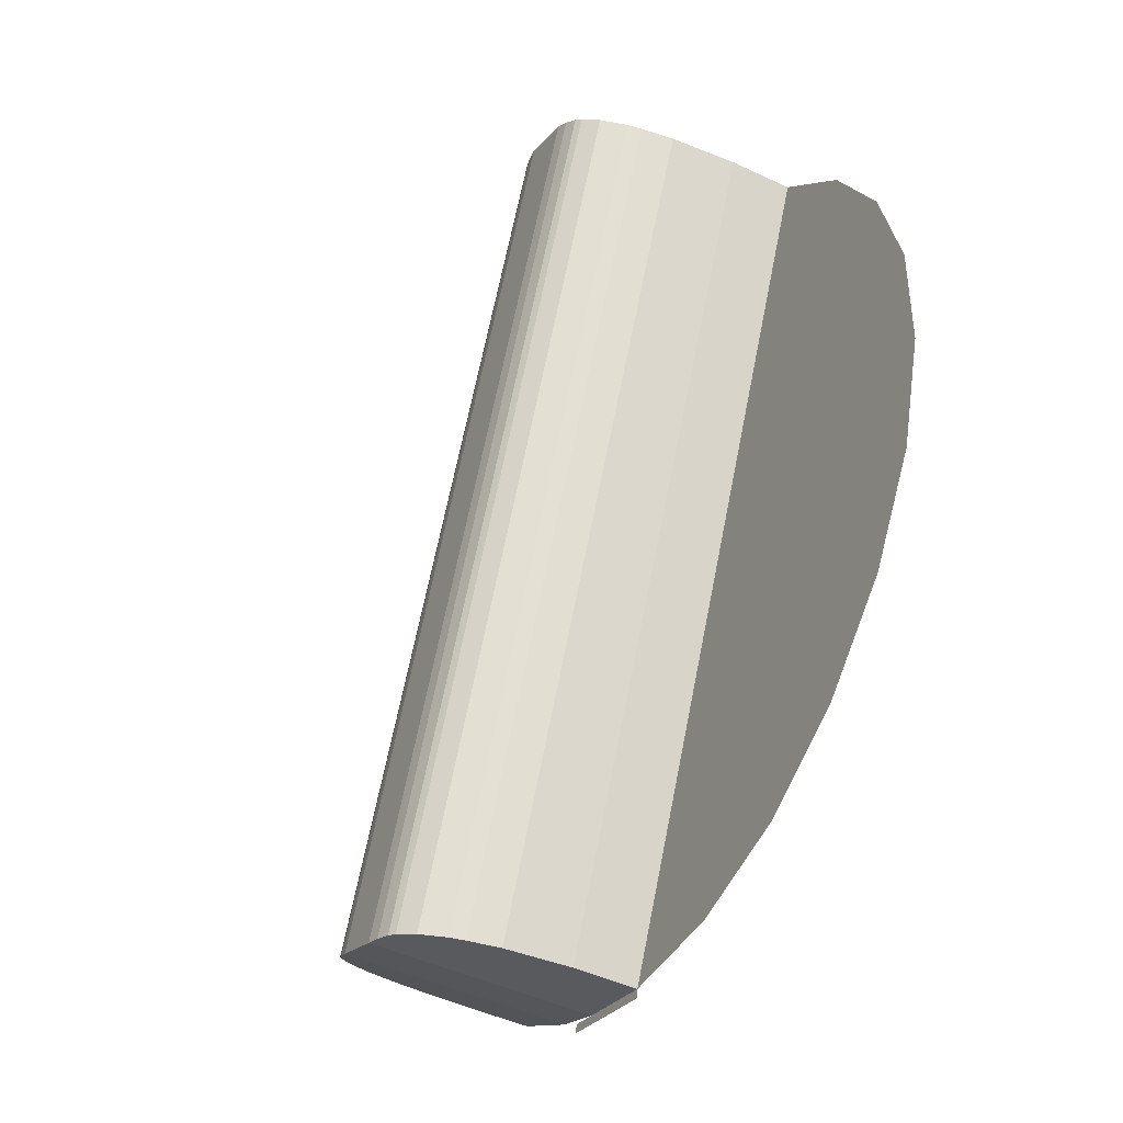
<metadata>
{"format":"obj","ext":"obj","renderer":"f3d","projection":"perspective","resolution":1024,"background":"white","views":[{"elev":-19.1,"azim":63.9,"up":"+Y"}]}
</metadata>
<code>
o mesh6/mesh6-geometry/material_1#mesh6-geometry
v 0.1547 0.3652 0.4271
v 0.1494 0.365 0.4272
v 0.1477 0.3643 0.4273
v 0.1494 0.365 0.4272
v 0.1547 0.3652 0.4271
v 0.1545 0.3657 0.427
v 0.1477 0.3643 0.4273
v 0.1494 0.365 0.4272
v 0.1477 0.3648 0.4272
v 0.1733 0.3841 0.423
v 0.1742 0.3908 0.4215
v 0.1545 0.3657 0.427
v 0.1707 0.3778 0.4244
v 0.1733 0.3841 0.423
v 0.1545 0.3657 0.427
v 0.1665 0.3724 0.4255
v 0.1707 0.3778 0.4244
v 0.1545 0.3657 0.427
v 0.161 0.3683 0.4264
v 0.1665 0.3724 0.4255
v 0.1545 0.3657 0.427
v 0.1545 0.3657 0.427
v 0.1502 0.368 0.4403
v 0.1494 0.365 0.4272
v 0.1742 0.3908 0.4215
v 0.1733 0.3975 0.4201
v 0.1545 0.3657 0.427
v 0.1733 0.3975 0.4201
v 0.1707 0.4038 0.4187
v 0.1545 0.3657 0.427
v 0.1707 0.4038 0.4187
v 0.1665 0.4092 0.4175
v 0.1545 0.3657 0.427
v 0.1665 0.4092 0.4175
v 0.161 0.4133 0.4166
v 0.1545 0.3657 0.427
v 0.1545 0.4159 0.4161
v 0.1545 0.3657 0.427
v 0.161 0.4133 0.4166
v 0.1494 0.4166 0.4159
v 0.1494 0.4195 0.4292
v 0.1545 0.4159 0.4161
v 0.1477 0.4168 0.4159
v 0.1459 0.4166 0.4159
v 0.1494 0.4166 0.4159
v 0.1494 0.365 0.4272
v 0.1494 0.3679 0.4404
v 0.1477 0.365 0.4272
v 0.1494 0.3679 0.4404
v 0.1494 0.365 0.4272
v 0.1502 0.368 0.4403
v 0.1511 0.3681 0.44
v 0.1502 0.368 0.4403
v 0.1545 0.3657 0.427
v 0.1545 0.4159 0.4161
v 0.1545 0.4167 0.4199
v 0.1545 0.3657 0.427
v 0.1502 0.4193 0.4291
v 0.1545 0.4159 0.4161
v 0.1494 0.4195 0.4292
v 0.1494 0.4166 0.4159
v 0.1459 0.4166 0.4159
v 0.1494 0.4195 0.4292
v 0.1477 0.365 0.4272
v 0.1494 0.3679 0.4404
v 0.1459 0.365 0.4271
v 0.1502 0.368 0.4403
v 0.1502 0.4193 0.4291
v 0.1494 0.3679 0.4404
v 0.1511 0.3681 0.44
v 0.1511 0.4192 0.4289
v 0.1502 0.368 0.4403
v 0.1515 0.3681 0.4398
v 0.1511 0.3681 0.44
v 0.1545 0.3657 0.427
v 0.1408 0.3657 0.427
v 0.1459 0.365 0.4271
v 0.1408 0.3665 0.4308
v 0.1545 0.3665 0.4308
v 0.1545 0.3657 0.427
v 0.1545 0.4167 0.4199
v 0.1545 0.4167 0.4199
v 0.1545 0.4159 0.4161
v 0.1541 0.4176 0.4238
v 0.1408 0.4159 0.4161
v 0.1408 0.4167 0.4199
v 0.1459 0.4166 0.4159
v 0.1408 0.4159 0.4161
v 0.1344 0.4133 0.4166
v 0.1408 0.3657 0.427
v 0.1408 0.4159 0.4161
v 0.1408 0.3657 0.427
v 0.1408 0.4167 0.4199
v 0.1511 0.4192 0.4289
v 0.1545 0.4159 0.4161
v 0.1502 0.4193 0.4291
v 0.1494 0.4195 0.4292
v 0.1494 0.3679 0.4404
v 0.1502 0.4193 0.4291
v 0.1459 0.4195 0.4292
v 0.1494 0.4195 0.4292
v 0.1459 0.4166 0.4159
v 0.1459 0.3679 0.4404
v 0.1459 0.365 0.4271
v 0.1494 0.3679 0.4404
v 0.1502 0.4193 0.4291
v 0.1502 0.368 0.4403
v 0.1511 0.4192 0.4289
v 0.1511 0.4192 0.4289
v 0.1511 0.3681 0.44
v 0.1515 0.419 0.4287
v 0.1515 0.3681 0.4398
v 0.1515 0.419 0.4287
v 0.1511 0.3681 0.44
v 0.1524 0.368 0.4389
v 0.1515 0.3681 0.4398
v 0.1545 0.3657 0.427
v 0.1412 0.3673 0.4348
v 0.1408 0.3665 0.4308
v 0.1459 0.365 0.4271
v 0.1408 0.3665 0.4308
v 0.1408 0.4167 0.4199
v 0.1408 0.3657 0.427
v 0.1545 0.3665 0.4308
v 0.1541 0.3673 0.4348
v 0.1545 0.3657 0.427
v 0.1545 0.4167 0.4199
v 0.1541 0.4176 0.4238
v 0.1545 0.3665 0.4308
v 0.1541 0.4176 0.4238
v 0.1545 0.4159 0.4161
v 0.1535 0.4181 0.4256
v 0.1412 0.4176 0.4238
v 0.1459 0.4166 0.4159
v 0.1408 0.4167 0.4199
v 0.1289 0.4092 0.4175
v 0.1408 0.3657 0.427
v 0.1344 0.4133 0.4166
v 0.1515 0.419 0.4287
v 0.1545 0.4159 0.4161
v 0.1511 0.4192 0.4289
v 0.1494 0.4195 0.4292
v 0.1459 0.4195 0.4292
v 0.1494 0.3679 0.4404
v 0.1459 0.4195 0.4292
v 0.1459 0.4166 0.4159
v 0.1451 0.4193 0.4291
v 0.1459 0.3679 0.4404
v 0.1451 0.368 0.4403
v 0.1459 0.365 0.4271
v 0.1459 0.3679 0.4404
v 0.1494 0.3679 0.4404
v 0.1459 0.4195 0.4292
v 0.1515 0.419 0.4287
v 0.1515 0.3681 0.4398
v 0.1524 0.4188 0.4279
v 0.1524 0.368 0.4389
v 0.1524 0.4188 0.4279
v 0.1515 0.3681 0.4398
v 0.1532 0.3678 0.4375
v 0.1524 0.368 0.4389
v 0.1545 0.3657 0.427
v 0.1408 0.3665 0.4308
v 0.1412 0.3673 0.4348
v 0.1408 0.4167 0.4199
v 0.1418 0.3677 0.4366
v 0.1412 0.3673 0.4348
v 0.1459 0.365 0.4271
v 0.1344 0.3683 0.4264
v 0.1408 0.3657 0.427
v 0.1289 0.3724 0.4255
v 0.1541 0.3673 0.4348
v 0.1535 0.3677 0.4366
v 0.1545 0.3657 0.427
v 0.1541 0.3673 0.4348
v 0.1545 0.3665 0.4308
v 0.1541 0.4176 0.4238
v 0.1535 0.4181 0.4256
v 0.1545 0.4159 0.4161
v 0.1532 0.4183 0.4265
v 0.1541 0.4176 0.4238
v 0.1535 0.4181 0.4256
v 0.1541 0.3673 0.4348
v 0.1418 0.4181 0.4256
v 0.1459 0.4166 0.4159
v 0.1412 0.4176 0.4238
v 0.1412 0.4176 0.4238
v 0.1408 0.4167 0.4199
v 0.1412 0.3673 0.4348
v 0.1246 0.4038 0.4187
v 0.1408 0.3657 0.427
v 0.1289 0.4092 0.4175
v 0.1524 0.4188 0.4279
v 0.1545 0.4159 0.4161
v 0.1515 0.419 0.4287
v 0.1451 0.4193 0.4291
v 0.1459 0.4166 0.4159
v 0.1442 0.4192 0.4289
v 0.1459 0.4195 0.4292
v 0.1451 0.4193 0.4291
v 0.1459 0.3679 0.4404
v 0.1451 0.368 0.4403
v 0.1442 0.3681 0.44
v 0.1459 0.365 0.4271
v 0.1451 0.368 0.4403
v 0.1459 0.3679 0.4404
v 0.1451 0.4193 0.4291
v 0.1524 0.368 0.4389
v 0.1532 0.3678 0.4375
v 0.1524 0.4188 0.4279
v 0.1535 0.3677 0.4366
v 0.1532 0.3678 0.4375
v 0.1545 0.3657 0.427
v 0.1412 0.3673 0.4348
v 0.1418 0.3677 0.4366
v 0.1412 0.4176 0.4238
v 0.1421 0.3678 0.4375
v 0.1418 0.3677 0.4366
v 0.1459 0.365 0.4271
v 0.1289 0.3724 0.4255
v 0.1408 0.3657 0.427
v 0.1246 0.3778 0.4244
v 0.1535 0.3677 0.4366
v 0.1541 0.3673 0.4348
v 0.1535 0.4181 0.4256
v 0.1532 0.4183 0.4265
v 0.1545 0.4159 0.4161
v 0.1524 0.4188 0.4279
v 0.1535 0.4181 0.4256
v 0.1532 0.4183 0.4265
v 0.1535 0.3677 0.4366
v 0.1421 0.4183 0.4265
v 0.1459 0.4166 0.4159
v 0.1418 0.4181 0.4256
v 0.1418 0.4181 0.4256
v 0.1412 0.4176 0.4238
v 0.1418 0.3677 0.4366
v 0.122 0.3975 0.4201
v 0.1408 0.3657 0.427
v 0.1246 0.4038 0.4187
v 0.1442 0.4192 0.4289
v 0.1459 0.4166 0.4159
v 0.1438 0.419 0.4287
v 0.1451 0.4193 0.4291
v 0.1442 0.4192 0.4289
v 0.1451 0.368 0.4403
v 0.1442 0.3681 0.44
v 0.1438 0.3681 0.4398
v 0.1459 0.365 0.4271
v 0.1442 0.3681 0.44
v 0.1451 0.368 0.4403
v 0.1442 0.4192 0.4289
v 0.1532 0.4183 0.4265
v 0.1524 0.4188 0.4279
v 0.1532 0.3678 0.4375
v 0.1532 0.3678 0.4375
v 0.1535 0.3677 0.4366
v 0.1532 0.4183 0.4265
v 0.1418 0.3677 0.4366
v 0.1421 0.3678 0.4375
v 0.1418 0.4181 0.4256
v 0.1429 0.368 0.4389
v 0.1421 0.3678 0.4375
v 0.1459 0.365 0.4271
v 0.1246 0.3778 0.4244
v 0.1408 0.3657 0.427
v 0.122 0.3841 0.423
v 0.1429 0.4188 0.4279
v 0.1459 0.4166 0.4159
v 0.1421 0.4183 0.4265
v 0.1421 0.4183 0.4265
v 0.1418 0.4181 0.4256
v 0.1421 0.3678 0.4375
v 0.1211 0.3908 0.4215
v 0.1408 0.3657 0.427
v 0.122 0.3975 0.4201
v 0.1438 0.419 0.4287
v 0.1459 0.4166 0.4159
v 0.1429 0.4188 0.4279
v 0.1442 0.4192 0.4289
v 0.1438 0.419 0.4287
v 0.1442 0.3681 0.44
v 0.1438 0.3681 0.4398
v 0.1429 0.368 0.4389
v 0.1459 0.365 0.4271
v 0.1438 0.3681 0.4398
v 0.1442 0.3681 0.44
v 0.1438 0.419 0.4287
v 0.1421 0.3678 0.4375
v 0.1429 0.368 0.4389
v 0.1421 0.4183 0.4265
v 0.122 0.3841 0.423
v 0.1408 0.3657 0.427
v 0.1211 0.3908 0.4215
v 0.1429 0.4188 0.4279
v 0.1421 0.4183 0.4265
v 0.1429 0.368 0.4389
v 0.1438 0.419 0.4287
v 0.1429 0.4188 0.4279
v 0.1438 0.3681 0.4398
v 0.1429 0.368 0.4389
v 0.1438 0.3681 0.4398
v 0.1429 0.4188 0.4279
v 0.1477 0.3643 0.4273
v 0.1494 0.365 0.4272
v 0.1547 0.3652 0.4271
v 0.1545 0.3657 0.427
v 0.1547 0.3652 0.4271
v 0.1494 0.365 0.4272
v 0.1477 0.3648 0.4272
v 0.1494 0.365 0.4272
v 0.1477 0.3643 0.4273
v 0.1545 0.3657 0.427
v 0.1742 0.3908 0.4215
v 0.1733 0.3841 0.423
v 0.1545 0.3657 0.427
v 0.1733 0.3841 0.423
v 0.1707 0.3778 0.4244
v 0.1545 0.3657 0.427
v 0.1707 0.3778 0.4244
v 0.1665 0.3724 0.4255
v 0.1545 0.3657 0.427
v 0.1665 0.3724 0.4255
v 0.161 0.3683 0.4264
v 0.1477 0.365 0.4272
v 0.1545 0.3657 0.427
v 0.1494 0.365 0.4272
v 0.1494 0.365 0.4272
v 0.1545 0.3657 0.427
v 0.1477 0.365 0.4272
v 0.1494 0.365 0.4272
v 0.1502 0.368 0.4403
v 0.1545 0.3657 0.427
v 0.1545 0.3657 0.427
v 0.1733 0.3975 0.4201
v 0.1742 0.3908 0.4215
v 0.1545 0.3657 0.427
v 0.1707 0.4038 0.4187
v 0.1733 0.3975 0.4201
v 0.1545 0.3657 0.427
v 0.1665 0.4092 0.4175
v 0.1707 0.4038 0.4187
v 0.1545 0.3657 0.427
v 0.161 0.4133 0.4166
v 0.1665 0.4092 0.4175
v 0.161 0.4133 0.4166
v 0.1545 0.3657 0.427
v 0.1545 0.4159 0.4161
v 0.1408 0.4159 0.4161
v 0.1494 0.4166 0.4159
v 0.1545 0.4159 0.4161
v 0.1545 0.4159 0.4161
v 0.1494 0.4166 0.4159
v 0.1408 0.4159 0.4161
v 0.1545 0.4159 0.4161
v 0.1494 0.4195 0.4292
v 0.1494 0.4166 0.4159
v 0.1494 0.4166 0.4159
v 0.1459 0.4166 0.4159
v 0.1477 0.4168 0.4159
v 0.1459 0.365 0.4271
v 0.1545 0.3657 0.427
v 0.1477 0.365 0.4272
v 0.1477 0.365 0.4272
v 0.1545 0.3657 0.427
v 0.1459 0.365 0.4271
v 0.1477 0.365 0.4272
v 0.1494 0.3679 0.4404
v 0.1494 0.365 0.4272
v 0.1502 0.368 0.4403
v 0.1494 0.365 0.4272
v 0.1494 0.3679 0.4404
v 0.1545 0.3657 0.427
v 0.1502 0.368 0.4403
v 0.1511 0.3681 0.44
v 0.1408 0.3657 0.427
v 0.1545 0.4159 0.4161
v 0.1545 0.3657 0.427
v 0.1545 0.3657 0.427
v 0.1545 0.4159 0.4161
v 0.1408 0.3657 0.427
v 0.1545 0.3657 0.427
v 0.1545 0.4167 0.4199
v 0.1545 0.4159 0.4161
v 0.1494 0.4166 0.4159
v 0.1408 0.4159 0.4161
v 0.1459 0.4166 0.4159
v 0.1459 0.4166 0.4159
v 0.1408 0.4159 0.4161
v 0.1494 0.4166 0.4159
v 0.1408 0.4159 0.4161
v 0.1545 0.4159 0.4161
v 0.1408 0.3657 0.427
v 0.1408 0.3657 0.427
v 0.1545 0.4159 0.4161
v 0.1408 0.4159 0.4161
v 0.1494 0.4195 0.4292
v 0.1545 0.4159 0.4161
v 0.1502 0.4193 0.4291
v 0.1494 0.4195 0.4292
v 0.1459 0.4166 0.4159
v 0.1494 0.4166 0.4159
v 0.1408 0.3657 0.427
v 0.1545 0.3657 0.427
v 0.1459 0.365 0.4271
v 0.1459 0.365 0.4271
v 0.1545 0.3657 0.427
v 0.1408 0.3657 0.427
v 0.1459 0.365 0.4271
v 0.1494 0.3679 0.4404
v 0.1477 0.365 0.4272
v 0.1494 0.3679 0.4404
v 0.1502 0.4193 0.4291
v 0.1502 0.368 0.4403
v 0.1502 0.368 0.4403
v 0.1511 0.4192 0.4289
v 0.1511 0.3681 0.44
v 0.1545 0.3657 0.427
v 0.1511 0.3681 0.44
v 0.1515 0.3681 0.4398
v 0.1408 0.3665 0.4308
v 0.1459 0.365 0.4271
v 0.1408 0.3657 0.427
v 0.1545 0.4167 0.4199
v 0.1545 0.3657 0.427
v 0.1545 0.3665 0.4308
v 0.1541 0.4176 0.4238
v 0.1545 0.4159 0.4161
v 0.1545 0.4167 0.4199
v 0.1459 0.4166 0.4159
v 0.1408 0.4167 0.4199
v 0.1408 0.4159 0.4161
v 0.1408 0.3657 0.427
v 0.1344 0.4133 0.4166
v 0.1408 0.4159 0.4161
v 0.1408 0.4167 0.4199
v 0.1408 0.3657 0.427
v 0.1408 0.4159 0.4161
v 0.1502 0.4193 0.4291
v 0.1545 0.4159 0.4161
v 0.1511 0.4192 0.4289
v 0.1502 0.4193 0.4291
v 0.1494 0.3679 0.4404
v 0.1494 0.4195 0.4292
v 0.1459 0.4166 0.4159
v 0.1494 0.4195 0.4292
v 0.1459 0.4195 0.4292
v 0.1494 0.3679 0.4404
v 0.1459 0.365 0.4271
v 0.1459 0.3679 0.4404
v 0.1511 0.4192 0.4289
v 0.1502 0.368 0.4403
v 0.1502 0.4193 0.4291
v 0.1515 0.419 0.4287
v 0.1511 0.3681 0.44
v 0.1511 0.4192 0.4289
v 0.1511 0.3681 0.44
v 0.1515 0.419 0.4287
v 0.1515 0.3681 0.4398
v 0.1545 0.3657 0.427
v 0.1515 0.3681 0.4398
v 0.1524 0.368 0.4389
v 0.1459 0.365 0.4271
v 0.1408 0.3665 0.4308
v 0.1412 0.3673 0.4348
v 0.1408 0.3657 0.427
v 0.1408 0.4167 0.4199
v 0.1408 0.3665 0.4308
v 0.1545 0.3657 0.427
v 0.1541 0.3673 0.4348
v 0.1545 0.3665 0.4308
v 0.1545 0.3665 0.4308
v 0.1541 0.4176 0.4238
v 0.1545 0.4167 0.4199
v 0.1535 0.4181 0.4256
v 0.1545 0.4159 0.4161
v 0.1541 0.4176 0.4238
v 0.1408 0.4167 0.4199
v 0.1459 0.4166 0.4159
v 0.1412 0.4176 0.4238
v 0.1344 0.4133 0.4166
v 0.1408 0.3657 0.427
v 0.1289 0.4092 0.4175
v 0.1511 0.4192 0.4289
v 0.1545 0.4159 0.4161
v 0.1515 0.419 0.4287
v 0.1494 0.3679 0.4404
v 0.1459 0.4195 0.4292
v 0.1494 0.4195 0.4292
v 0.1451 0.4193 0.4291
v 0.1459 0.4166 0.4159
v 0.1459 0.4195 0.4292
v 0.1459 0.365 0.4271
v 0.1451 0.368 0.4403
v 0.1459 0.3679 0.4404
v 0.1459 0.4195 0.4292
v 0.1494 0.3679 0.4404
v 0.1459 0.3679 0.4404
v 0.1524 0.4188 0.4279
v 0.1515 0.3681 0.4398
v 0.1515 0.419 0.4287
v 0.1515 0.3681 0.4398
v 0.1524 0.4188 0.4279
v 0.1524 0.368 0.4389
v 0.1545 0.3657 0.427
v 0.1524 0.368 0.4389
v 0.1532 0.3678 0.4375
v 0.1408 0.4167 0.4199
v 0.1412 0.3673 0.4348
v 0.1408 0.3665 0.4308
v 0.1459 0.365 0.4271
v 0.1412 0.3673 0.4348
v 0.1418 0.3677 0.4366
v 0.1289 0.3724 0.4255
v 0.1408 0.3657 0.427
v 0.1344 0.3683 0.4264
v 0.1545 0.3657 0.427
v 0.1535 0.3677 0.4366
v 0.1541 0.3673 0.4348
v 0.1541 0.4176 0.4238
v 0.1545 0.3665 0.4308
v 0.1541 0.3673 0.4348
v 0.1532 0.4183 0.4265
v 0.1545 0.4159 0.4161
v 0.1535 0.4181 0.4256
v 0.1541 0.3673 0.4348
v 0.1535 0.4181 0.4256
v 0.1541 0.4176 0.4238
v 0.1412 0.4176 0.4238
v 0.1459 0.4166 0.4159
v 0.1418 0.4181 0.4256
v 0.1412 0.3673 0.4348
v 0.1408 0.4167 0.4199
v 0.1412 0.4176 0.4238
v 0.1289 0.4092 0.4175
v 0.1408 0.3657 0.427
v 0.1246 0.4038 0.4187
v 0.1515 0.419 0.4287
v 0.1545 0.4159 0.4161
v 0.1524 0.4188 0.4279
v 0.1442 0.4192 0.4289
v 0.1459 0.4166 0.4159
v 0.1451 0.4193 0.4291
v 0.1459 0.3679 0.4404
v 0.1451 0.4193 0.4291
v 0.1459 0.4195 0.4292
v 0.1459 0.365 0.4271
v 0.1442 0.3681 0.44
v 0.1451 0.368 0.4403
v 0.1451 0.4193 0.4291
v 0.1459 0.3679 0.4404
v 0.1451 0.368 0.4403
v 0.1524 0.4188 0.4279
v 0.1532 0.3678 0.4375
v 0.1524 0.368 0.4389
v 0.1545 0.3657 0.427
v 0.1532 0.3678 0.4375
v 0.1535 0.3677 0.4366
v 0.1412 0.4176 0.4238
v 0.1418 0.3677 0.4366
v 0.1412 0.3673 0.4348
v 0.1459 0.365 0.4271
v 0.1418 0.3677 0.4366
v 0.1421 0.3678 0.4375
v 0.1246 0.3778 0.4244
v 0.1408 0.3657 0.427
v 0.1289 0.3724 0.4255
v 0.1535 0.4181 0.4256
v 0.1541 0.3673 0.4348
v 0.1535 0.3677 0.4366
v 0.1524 0.4188 0.4279
v 0.1545 0.4159 0.4161
v 0.1532 0.4183 0.4265
v 0.1535 0.3677 0.4366
v 0.1532 0.4183 0.4265
v 0.1535 0.4181 0.4256
v 0.1418 0.4181 0.4256
v 0.1459 0.4166 0.4159
v 0.1421 0.4183 0.4265
v 0.1418 0.3677 0.4366
v 0.1412 0.4176 0.4238
v 0.1418 0.4181 0.4256
v 0.1246 0.4038 0.4187
v 0.1408 0.3657 0.427
v 0.122 0.3975 0.4201
v 0.1438 0.419 0.4287
v 0.1459 0.4166 0.4159
v 0.1442 0.4192 0.4289
v 0.1451 0.368 0.4403
v 0.1442 0.4192 0.4289
v 0.1451 0.4193 0.4291
v 0.1459 0.365 0.4271
v 0.1438 0.3681 0.4398
v 0.1442 0.3681 0.44
v 0.1442 0.4192 0.4289
v 0.1451 0.368 0.4403
v 0.1442 0.3681 0.44
v 0.1532 0.3678 0.4375
v 0.1524 0.4188 0.4279
v 0.1532 0.4183 0.4265
v 0.1532 0.4183 0.4265
v 0.1535 0.3677 0.4366
v 0.1532 0.3678 0.4375
v 0.1418 0.4181 0.4256
v 0.1421 0.3678 0.4375
v 0.1418 0.3677 0.4366
v 0.1459 0.365 0.4271
v 0.1421 0.3678 0.4375
v 0.1429 0.368 0.4389
v 0.122 0.3841 0.423
v 0.1408 0.3657 0.427
v 0.1246 0.3778 0.4244
v 0.1421 0.4183 0.4265
v 0.1459 0.4166 0.4159
v 0.1429 0.4188 0.4279
v 0.1421 0.3678 0.4375
v 0.1418 0.4181 0.4256
v 0.1421 0.4183 0.4265
v 0.122 0.3975 0.4201
v 0.1408 0.3657 0.427
v 0.1211 0.3908 0.4215
v 0.1429 0.4188 0.4279
v 0.1459 0.4166 0.4159
v 0.1438 0.419 0.4287
v 0.1442 0.3681 0.44
v 0.1438 0.419 0.4287
v 0.1442 0.4192 0.4289
v 0.1459 0.365 0.4271
v 0.1429 0.368 0.4389
v 0.1438 0.3681 0.4398
v 0.1438 0.419 0.4287
v 0.1442 0.3681 0.44
v 0.1438 0.3681 0.4398
v 0.1421 0.4183 0.4265
v 0.1429 0.368 0.4389
v 0.1421 0.3678 0.4375
v 0.1211 0.3908 0.4215
v 0.1408 0.3657 0.427
v 0.122 0.3841 0.423
v 0.1429 0.368 0.4389
v 0.1421 0.4183 0.4265
v 0.1429 0.4188 0.4279
v 0.1438 0.3681 0.4398
v 0.1429 0.4188 0.4279
v 0.1438 0.419 0.4287
v 0.1429 0.4188 0.4279
v 0.1438 0.3681 0.4398
v 0.1429 0.368 0.4389
f 1 2 3
f 4 5 6
f 7 8 9
f 10 11 12
f 13 14 15
f 16 17 18
f 19 20 21
f 22 23 24
f 25 26 27
f 28 29 30
f 31 32 33
f 34 35 36
f 37 38 39
f 40 41 42
f 43 44 45
f 46 47 48
f 49 50 51
f 52 53 54
f 55 56 57
f 58 59 60
f 61 62 63
f 64 65 66
f 67 68 69
f 70 71 72
f 73 74 75
f 76 77 78
f 79 80 81
f 82 83 84
f 85 86 87
f 88 89 90
f 91 92 93
f 94 95 96
f 97 98 99
f 100 101 102
f 103 104 105
f 106 107 108
f 109 110 111
f 112 113 114
f 115 116 117
f 118 119 120
f 121 122 123
f 124 125 126
f 127 128 129
f 130 131 132
f 133 134 135
f 136 137 138
f 139 140 141
f 142 143 144
f 145 146 147
f 148 149 150
f 151 152 153
f 154 155 156
f 157 158 159
f 160 161 162
f 163 164 165
f 166 167 168
f 169 170 171
f 172 173 174
f 175 176 177
f 178 179 180
f 181 182 183
f 184 185 186
f 187 188 189
f 190 191 192
f 193 194 195
f 196 197 198
f 199 200 201
f 202 203 204
f 205 206 207
f 208 209 210
f 211 212 213
f 214 215 216
f 217 218 219
f 220 221 222
f 223 224 225
f 226 227 228
f 229 230 231
f 232 233 234
f 235 236 237
f 238 239 240
f 241 242 243
f 244 245 246
f 247 248 249
f 250 251 252
f 253 254 255
f 256 257 258
f 259 260 261
f 262 263 264
f 265 266 267
f 268 269 270
f 271 272 273
f 274 275 276
f 277 278 279
f 280 281 282
f 283 284 285
f 286 287 288
f 289 290 291
f 292 293 294
f 295 296 297
f 298 299 300
f 301 302 303
f 304 305 306
f 307 308 309
f 310 311 312
f 313 314 315
f 316 317 318
f 319 320 321
f 322 323 324
f 325 326 327
f 328 329 330
f 331 332 333
f 334 335 336
f 337 338 339
f 340 341 342
f 343 344 345
f 346 347 348
f 349 350 351
f 352 353 354
f 355 356 357
f 358 359 360
f 361 362 363
f 364 365 366
f 367 368 369
f 370 371 372
f 373 374 375
f 376 377 378
f 379 380 381
f 382 383 384
f 385 386 387
f 388 389 390
f 391 392 393
f 394 395 396
f 397 398 399
f 400 401 402
f 403 404 405
f 406 407 408
f 409 410 411
f 412 413 414
f 415 416 417
f 418 419 420
f 421 422 423
f 424 425 426
f 427 428 429
f 430 431 432
f 433 434 435
f 436 437 438
f 439 440 441
f 442 443 444
f 445 446 447
f 448 449 450
f 451 452 453
f 454 455 456
f 457 458 459
f 460 461 462
f 463 464 465
f 466 467 468
f 469 470 471
f 472 473 474
f 475 476 477
f 478 479 480
f 481 482 483
f 484 485 486
f 487 488 489
f 490 491 492
f 493 494 495
f 496 497 498
f 499 500 501
f 502 503 504
f 505 506 507
f 508 509 510
f 511 512 513
f 514 515 516
f 517 518 519
f 520 521 522
f 523 524 525
f 526 527 528
f 529 530 531
f 532 533 534
f 535 536 537
f 538 539 540
f 541 542 543
f 544 545 546
f 547 548 549
f 550 551 552
f 553 554 555
f 556 557 558
f 559 560 561
f 562 563 564
f 565 566 567
f 568 569 570
f 571 572 573
f 574 575 576
f 577 578 579
f 580 581 582
f 583 584 585
f 586 587 588
f 589 590 591
f 592 593 594
f 595 596 597
f 598 599 600
f 601 602 603
f 604 605 606
f 607 608 609
f 610 611 612
f 613 614 615
f 616 617 618
f 619 620 621
f 622 623 624
f 625 626 627
f 628 629 630
f 631 632 633
f 634 635 636
f 637 638 639
f 640 641 642
f 643 644 645
f 646 647 648

</code>
